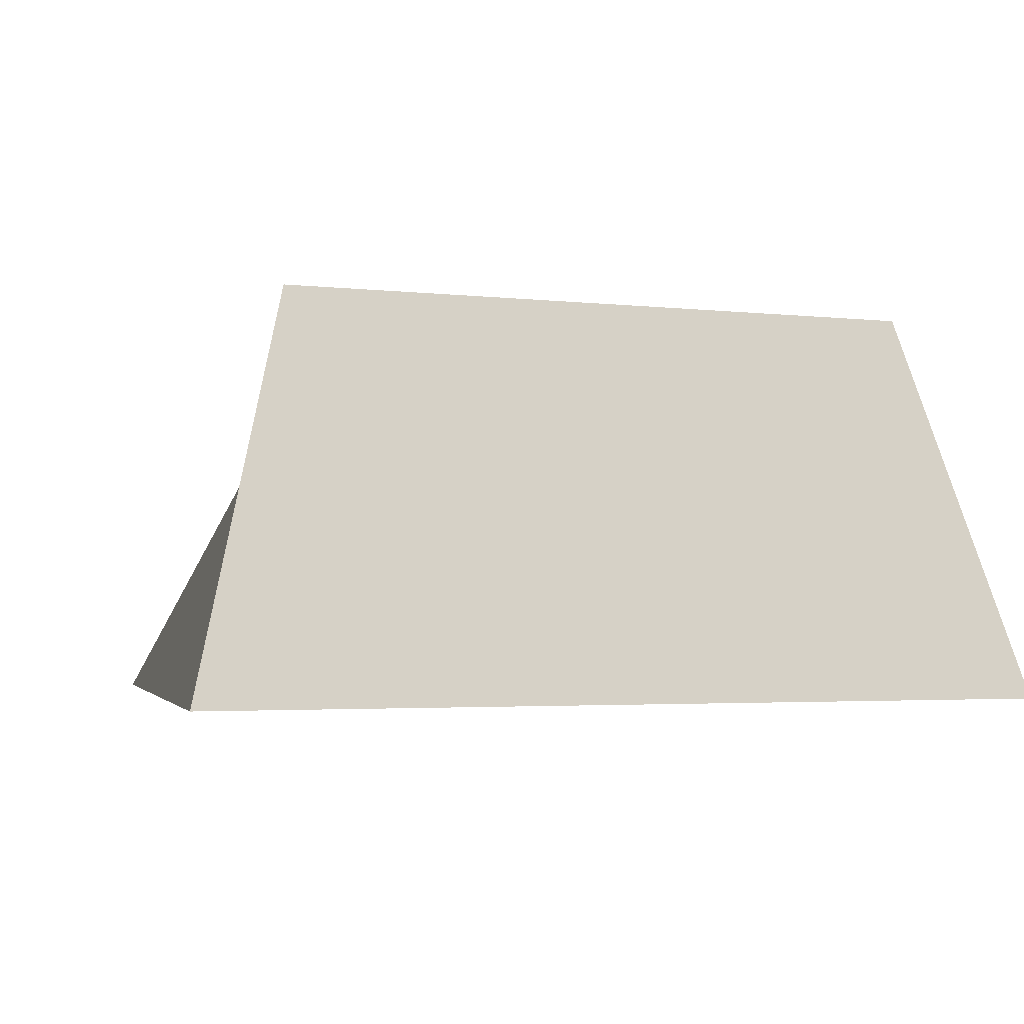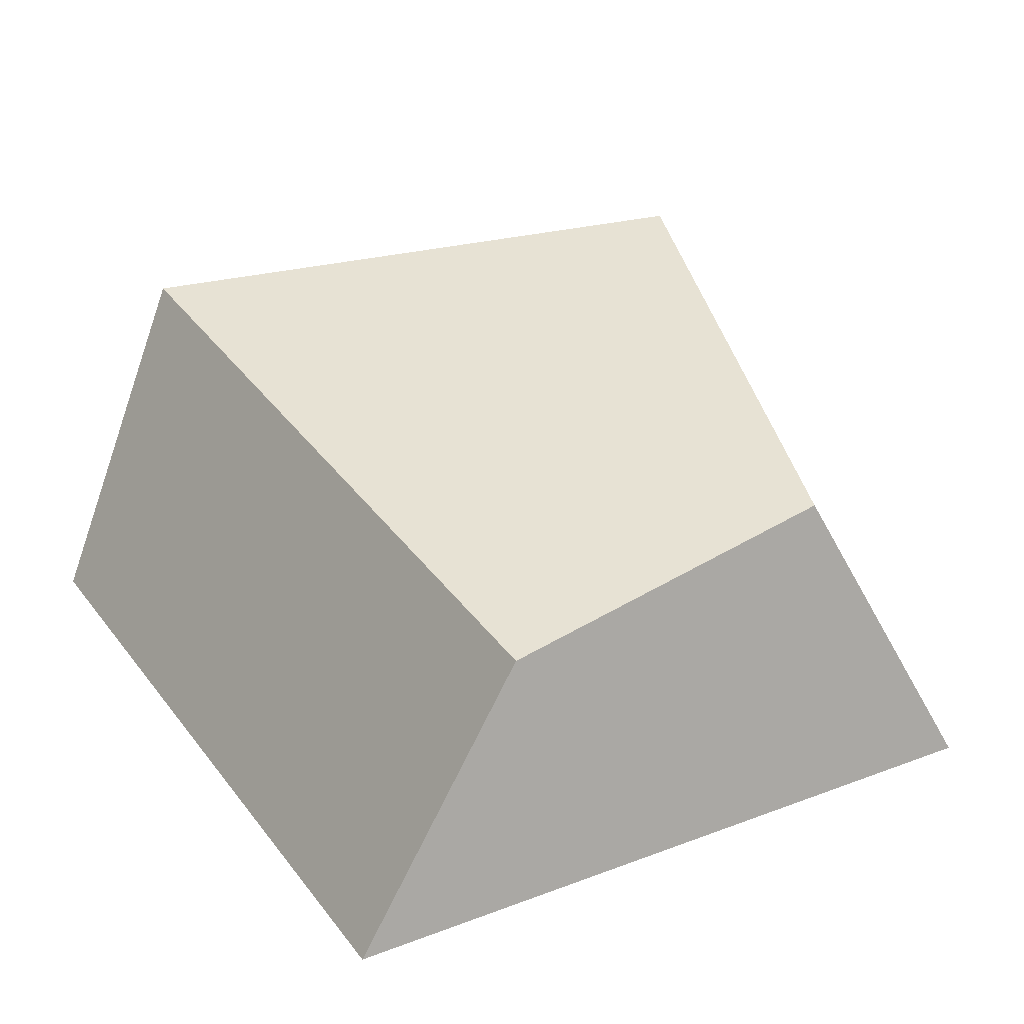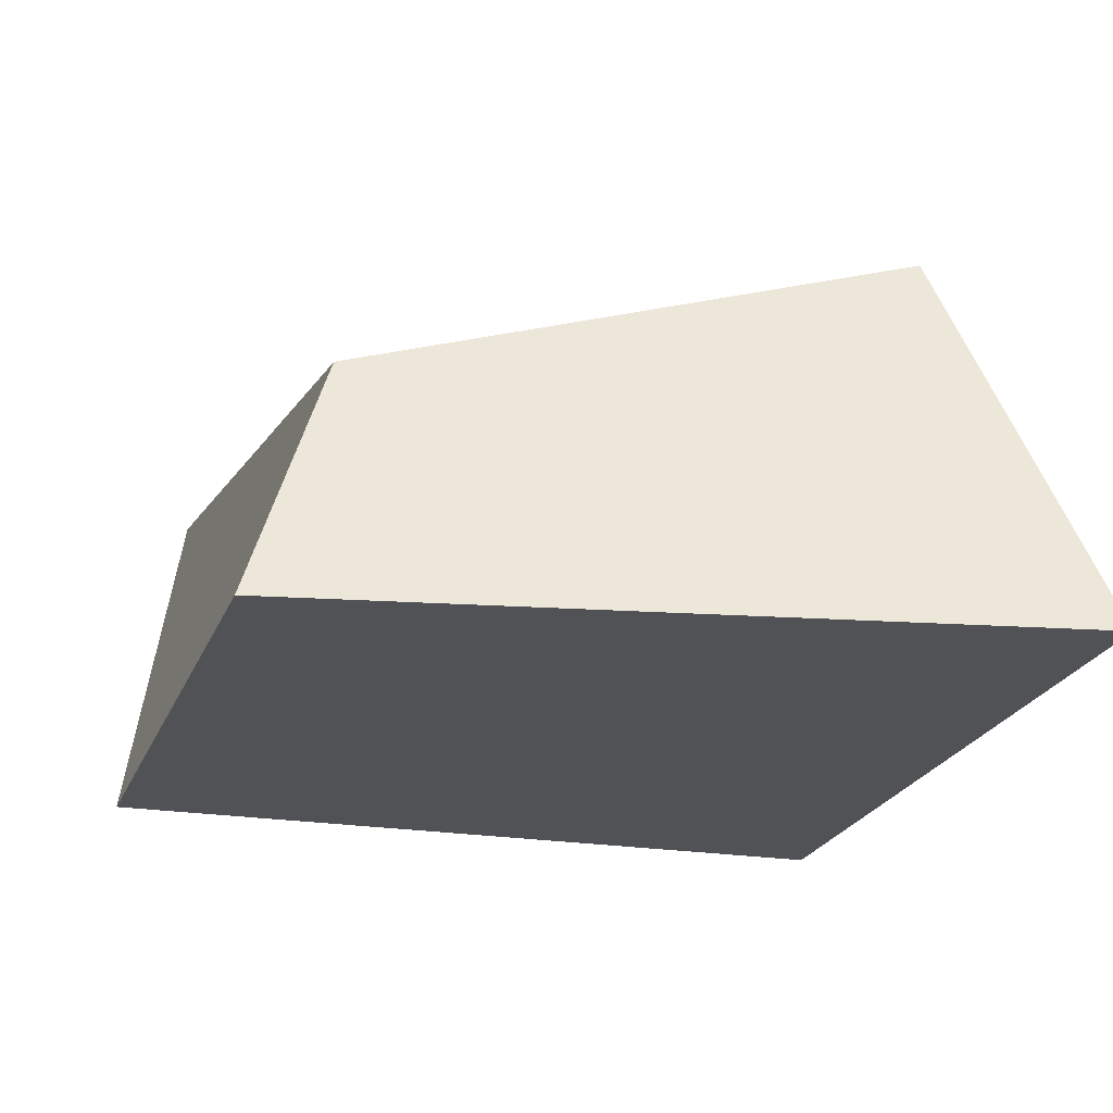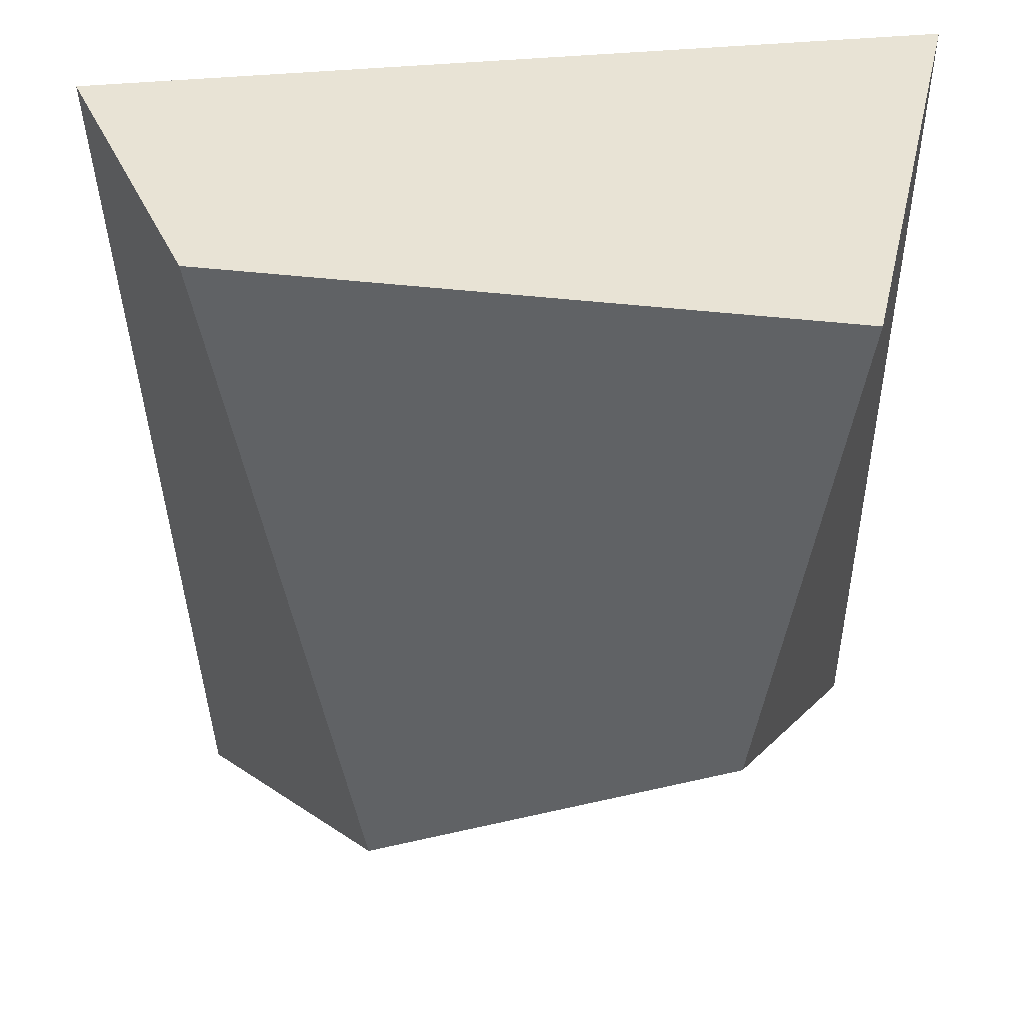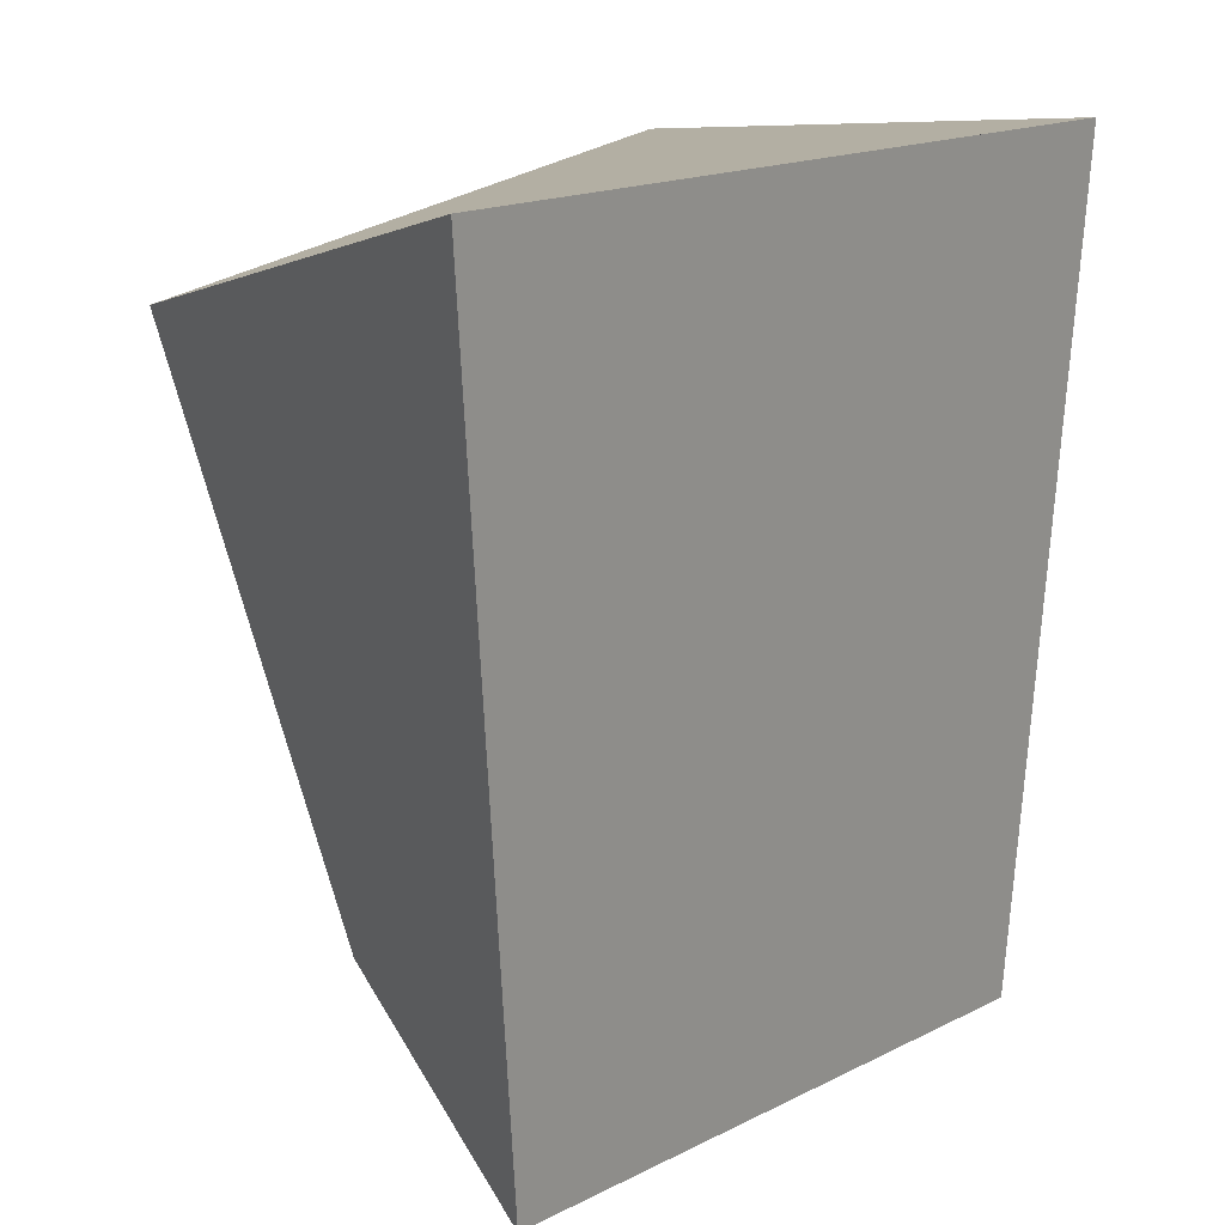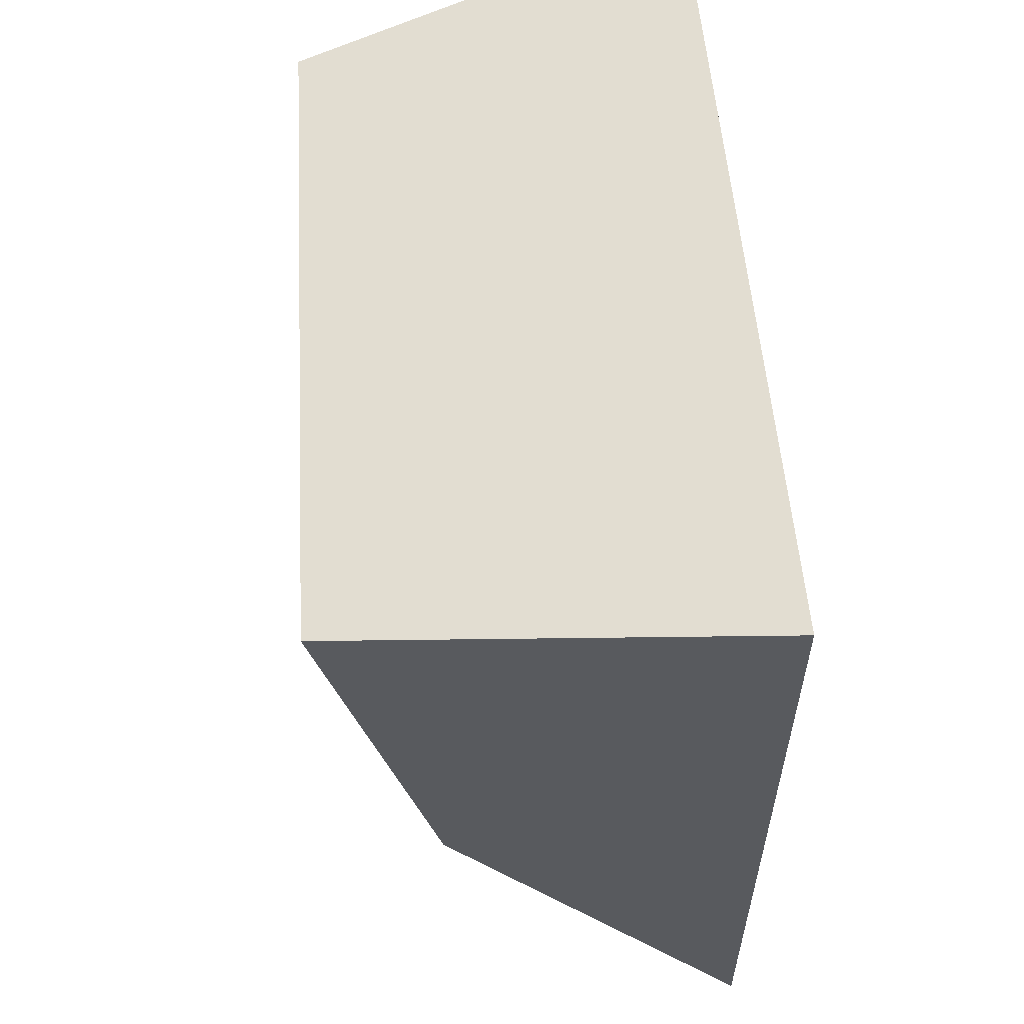
<metadata>
{"format":"obj","ext":"obj","renderer":"f3d","projection":"perspective","resolution":1024,"background":"white","views":[{"elev":-2.7,"azim":-17.5,"up":"+Y"},{"elev":28.9,"azim":157.2,"up":"+Y"},{"elev":-20.9,"azim":-100.9,"up":"+Y"},{"elev":29.1,"azim":178.6,"up":"+Z"},{"elev":18.7,"azim":-52.4,"up":"+Z"},{"elev":55.1,"azim":-94.3,"up":"+Z"}]}
</metadata>
<code>
o Cube
v 0.2257 0.3908 -0.5585
v 0.4982 0 -0.6399
v 0.4364 0.5712 0.5234
v 0.6399 0 0.5691
v -0.3537 0.4315 -0.3848
v -0.5632 0 -0.516
v -0.4833 0.5976 0.4388
v -0.6458 0 0.6399
f 1 5 7 3
f 4 3 7 8
f 8 7 5 6
f 6 2 4 8
f 2 1 3 4
f 6 5 1 2

</code>
